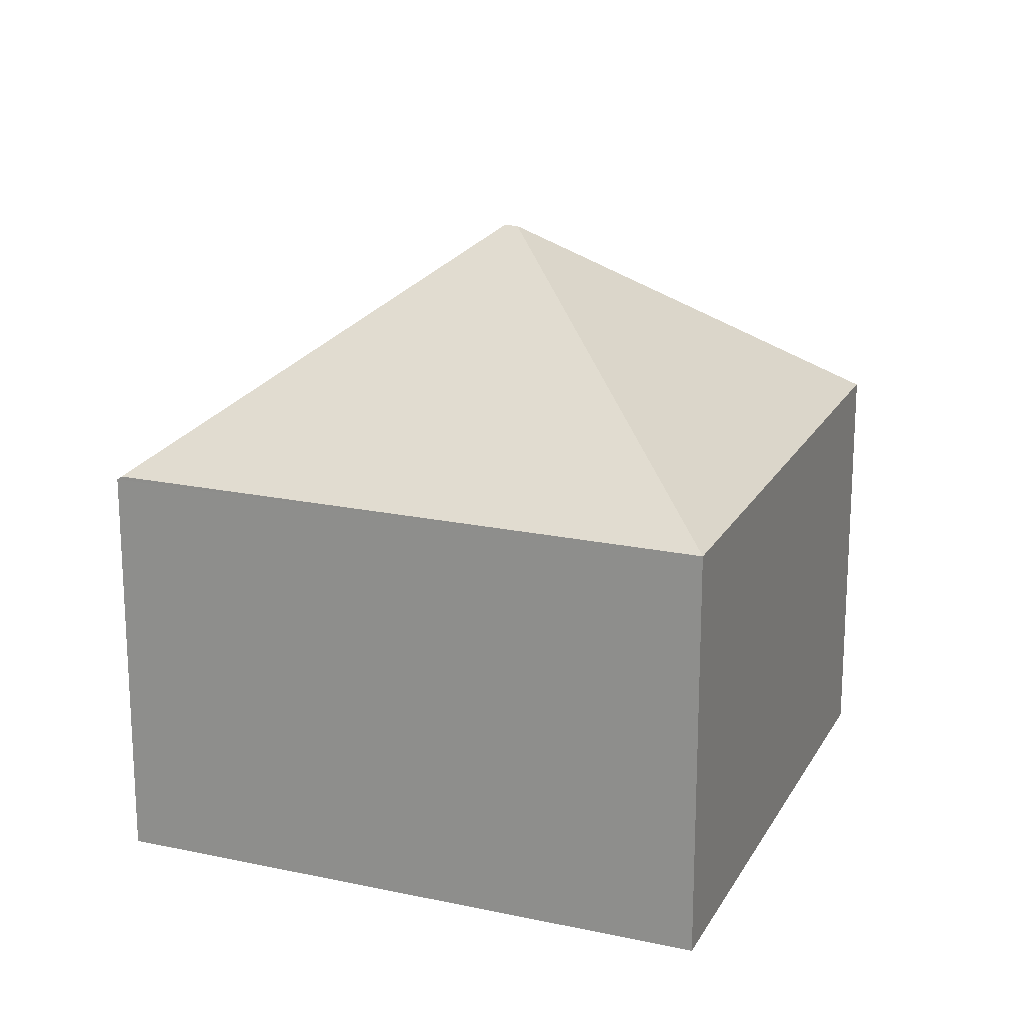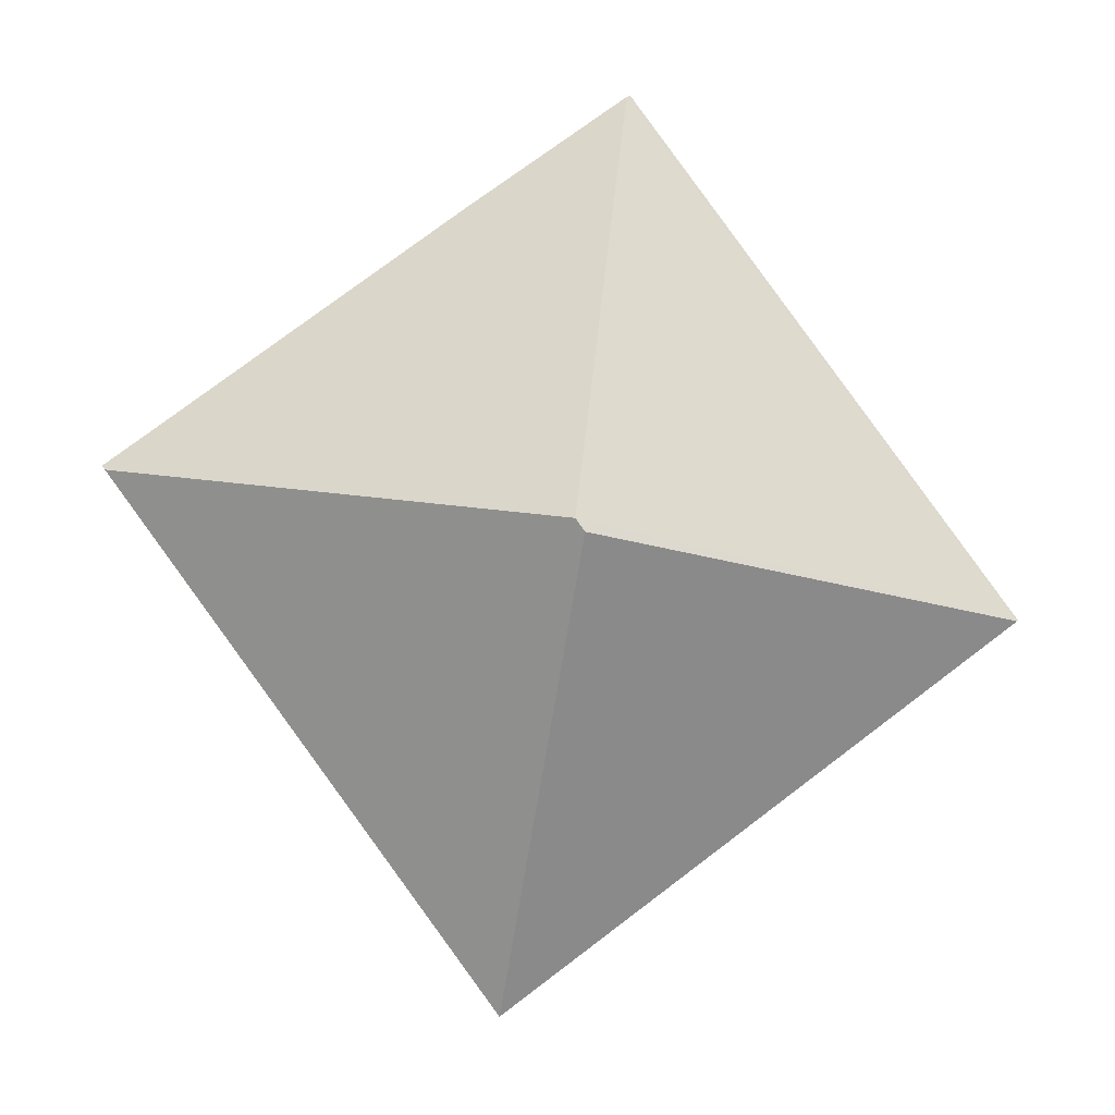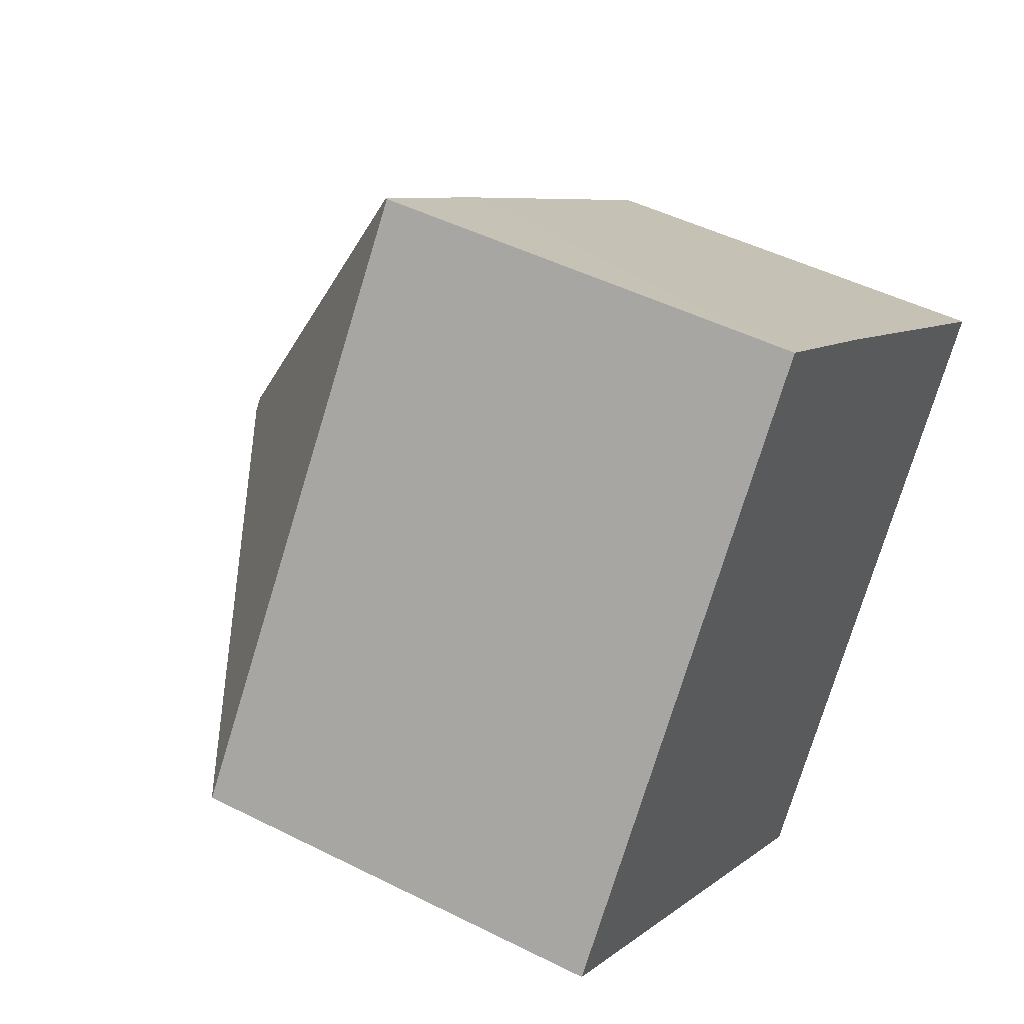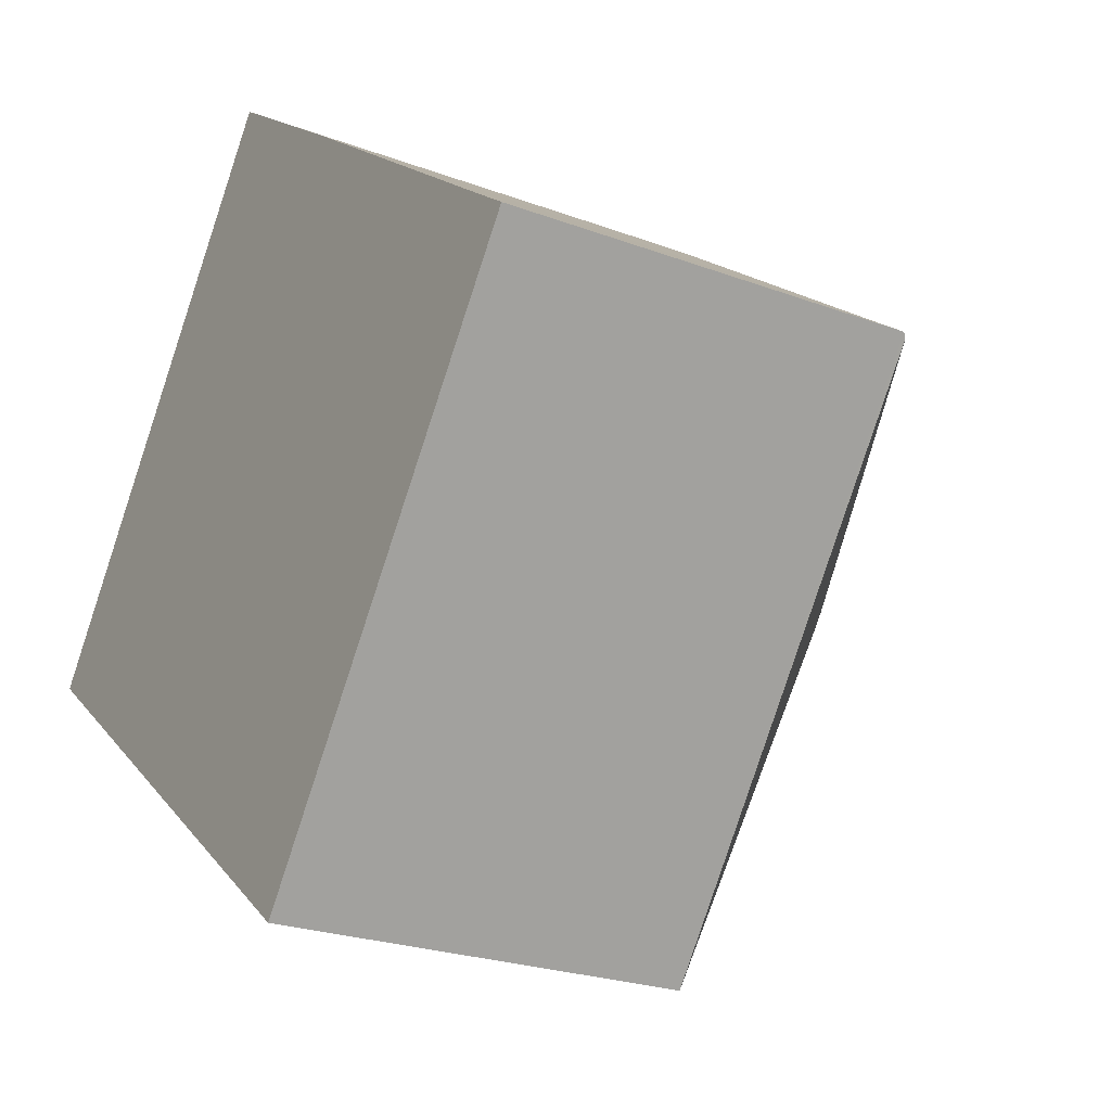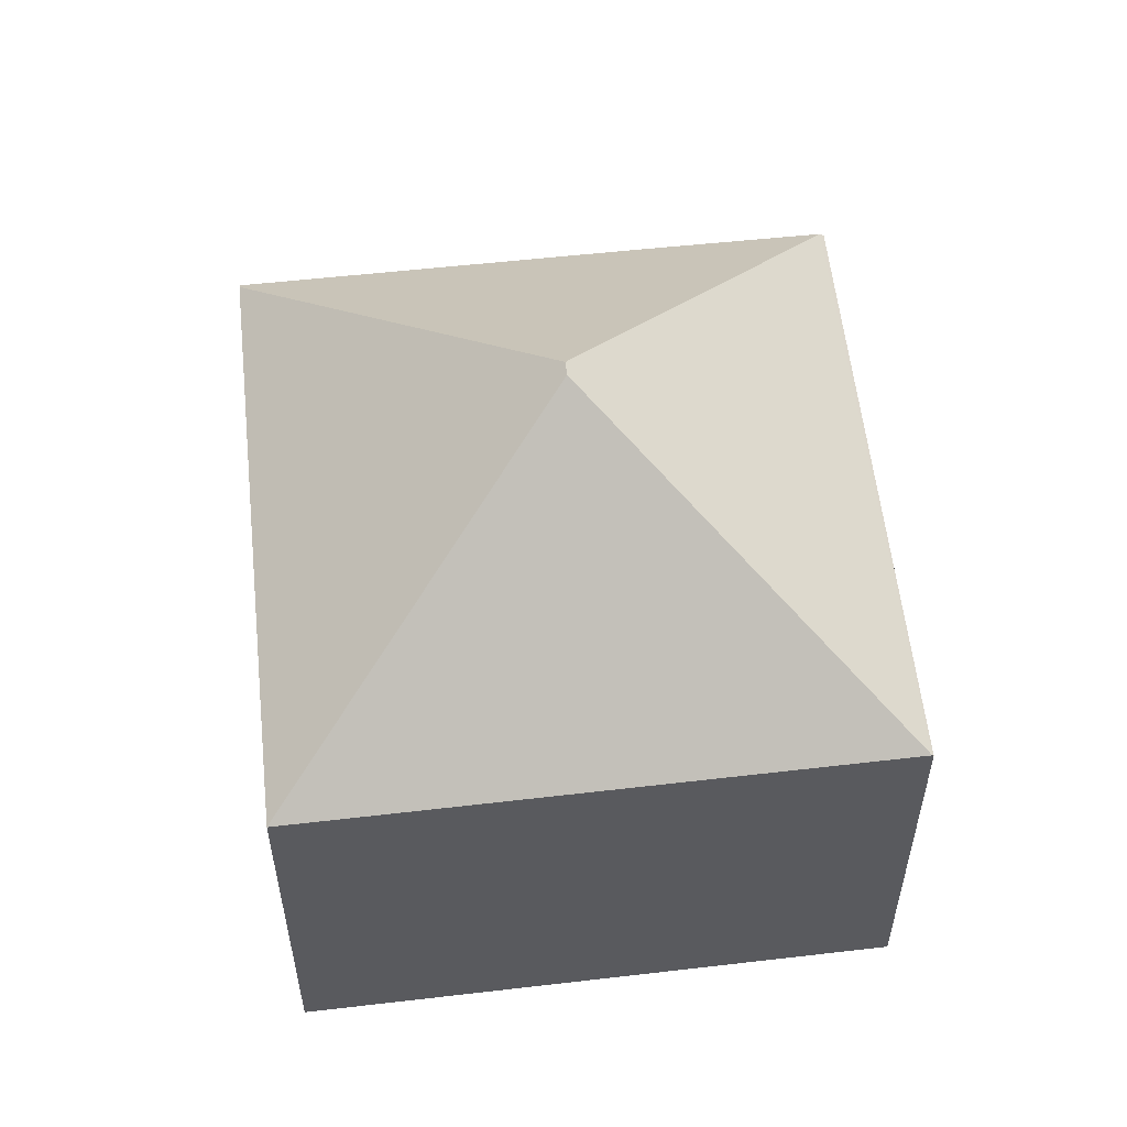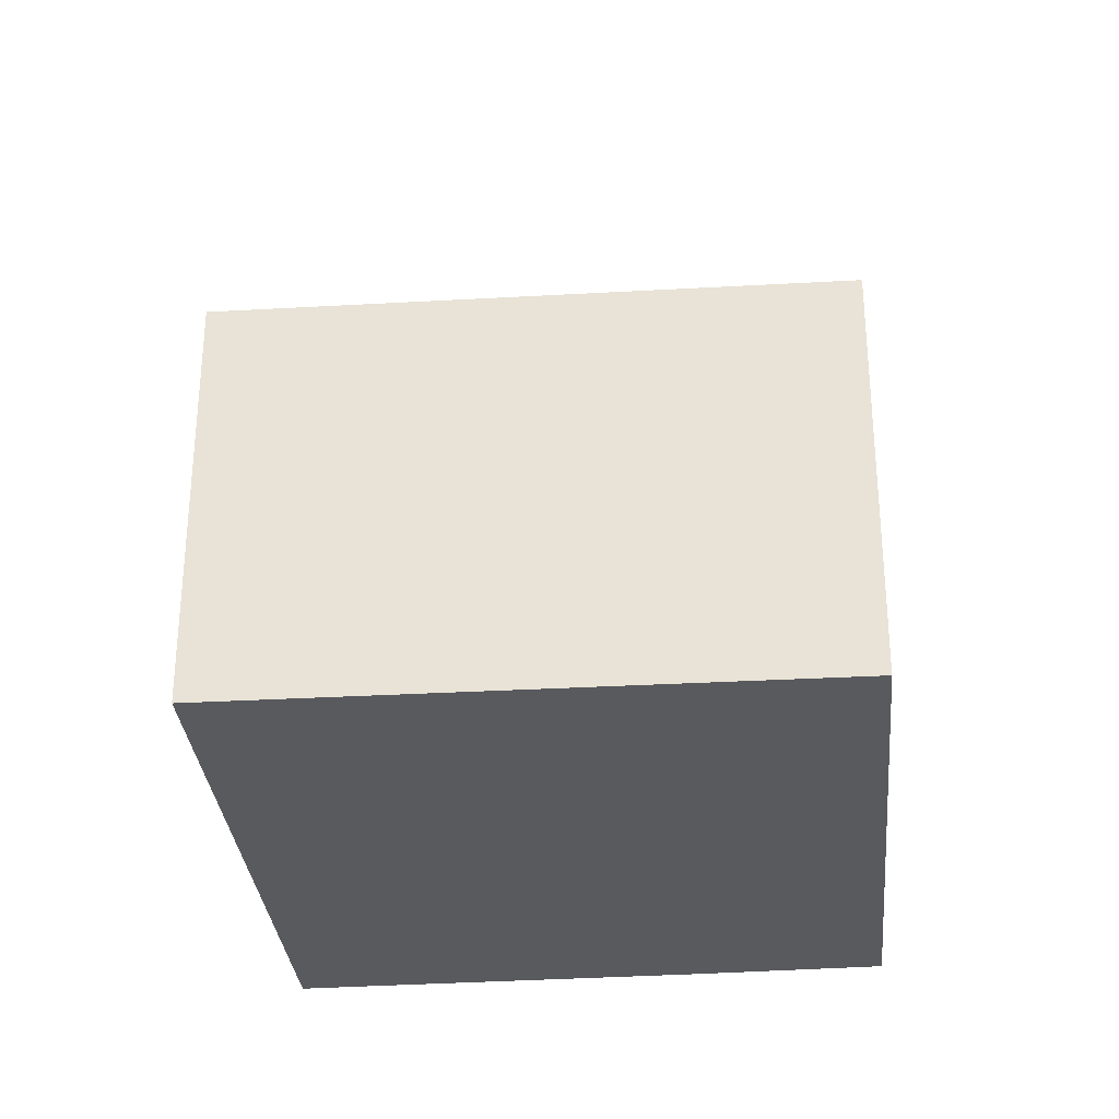
<metadata>
{"format":"obj","ext":"obj","renderer":"f3d","projection":"perspective","resolution":1024,"background":"white","views":[{"elev":19.4,"azim":148.1,"up":"+Y"},{"elev":-4.4,"azim":176.7,"up":"+Z"},{"elev":46.9,"azim":-60.2,"up":"+Z"},{"elev":-23.7,"azim":57.9,"up":"+Z"},{"elev":57.2,"azim":-150.0,"up":"+Y"},{"elev":-31.8,"azim":-138.5,"up":"+Y"}]}
</metadata>
<code>
v  17.17 8.366 2.756
v  16.36 8.304 3.472
v  17.23 8.289 2.841
v  8.681 12.87 1.486
v  10.46 8.382 7.772
v  7.418 8.462 9.924
v  8.511 12.87 1.252
v  9.801 8.366 -7.369
v  0.024 8.366 -0.018
v  7.347 8.397 9.974
v  0 8.343 5.109e-16
v  7.347 -6.107e-16 9.974
v  0 0 0
v  17.23 -1.74e-16 2.841
v  7.418 -6.077e-16 9.924
v  16.36 -2.126e-16 3.472
v  10.46 -4.759e-16 7.772
v  9.801 4.512e-16 -7.369
v  17.17 -1.688e-16 2.756
v  0.024 1.102e-18 -0.018
g defaultobject
f 1 2 3
f 2 1 4
f 2 4 5
f 5 4 6
f 7 1 8
f 1 7 4
f 7 8 9
f 10 9 11
f 6 9 10
f 9 6 4
f 9 4 7
f 11 12 10
f 12 11 13
f 10 5 6
f 5 10 12
f 5 12 2
f 2 12 3
f 3 12 14
f 14 12 15
f 14 15 16
f 16 15 17
f 3 8 1
f 8 3 14
f 8 14 18
f 18 14 19
f 18 9 8
f 9 18 20
f 9 20 11
f 11 20 13
f 16 19 14
f 19 16 17
f 19 17 15
f 19 15 18
f 18 15 12
f 18 12 20
f 20 12 13

</code>
